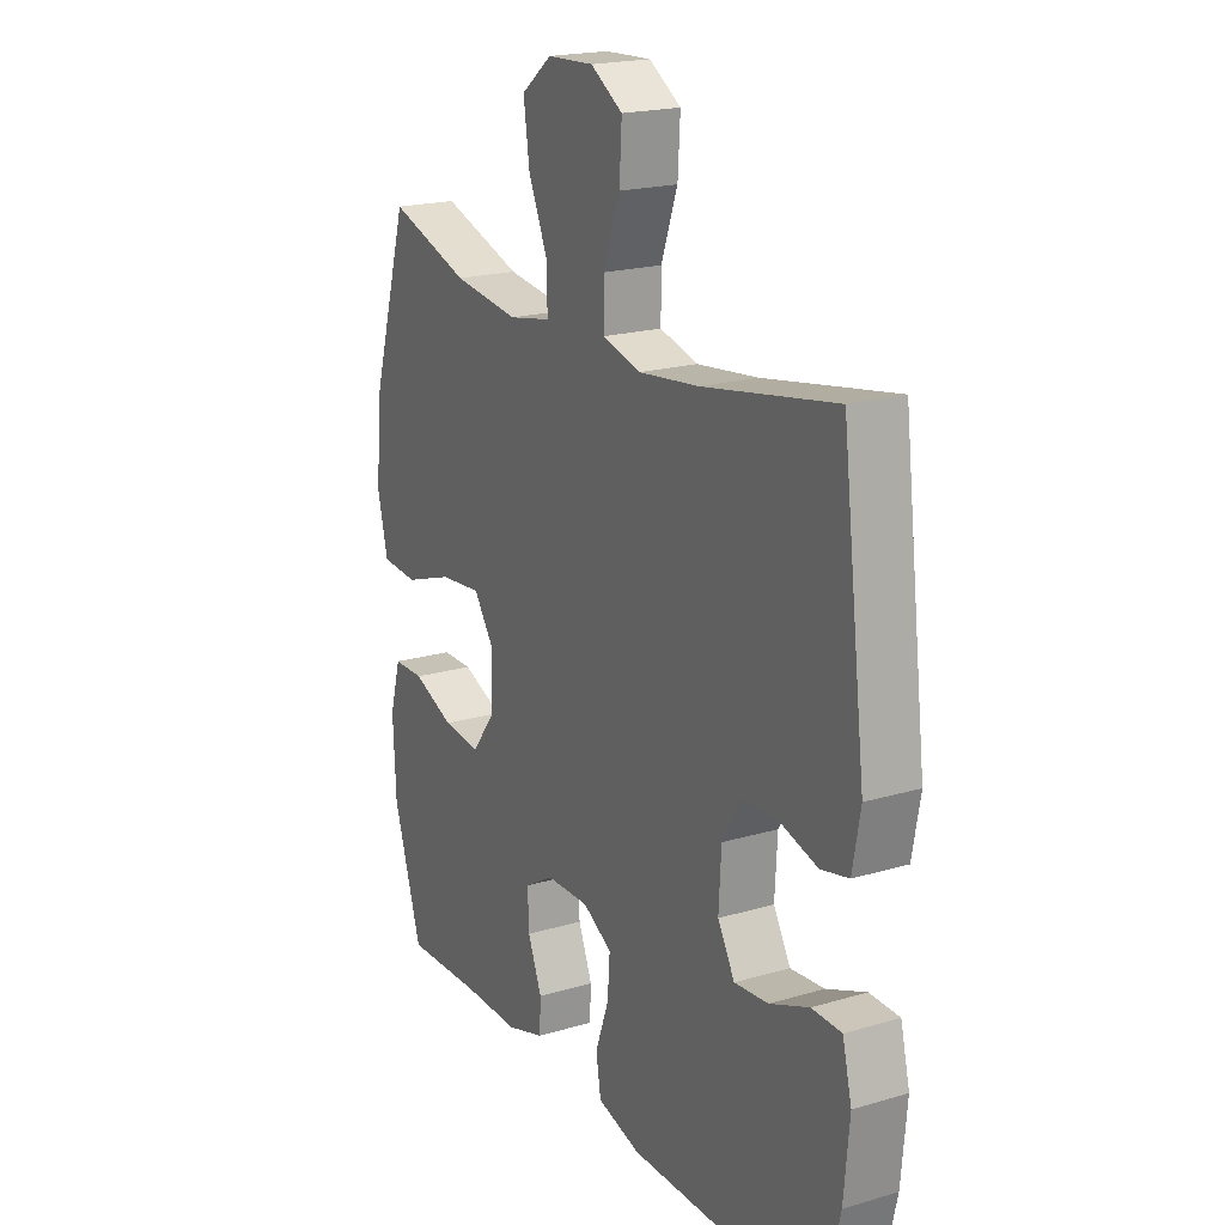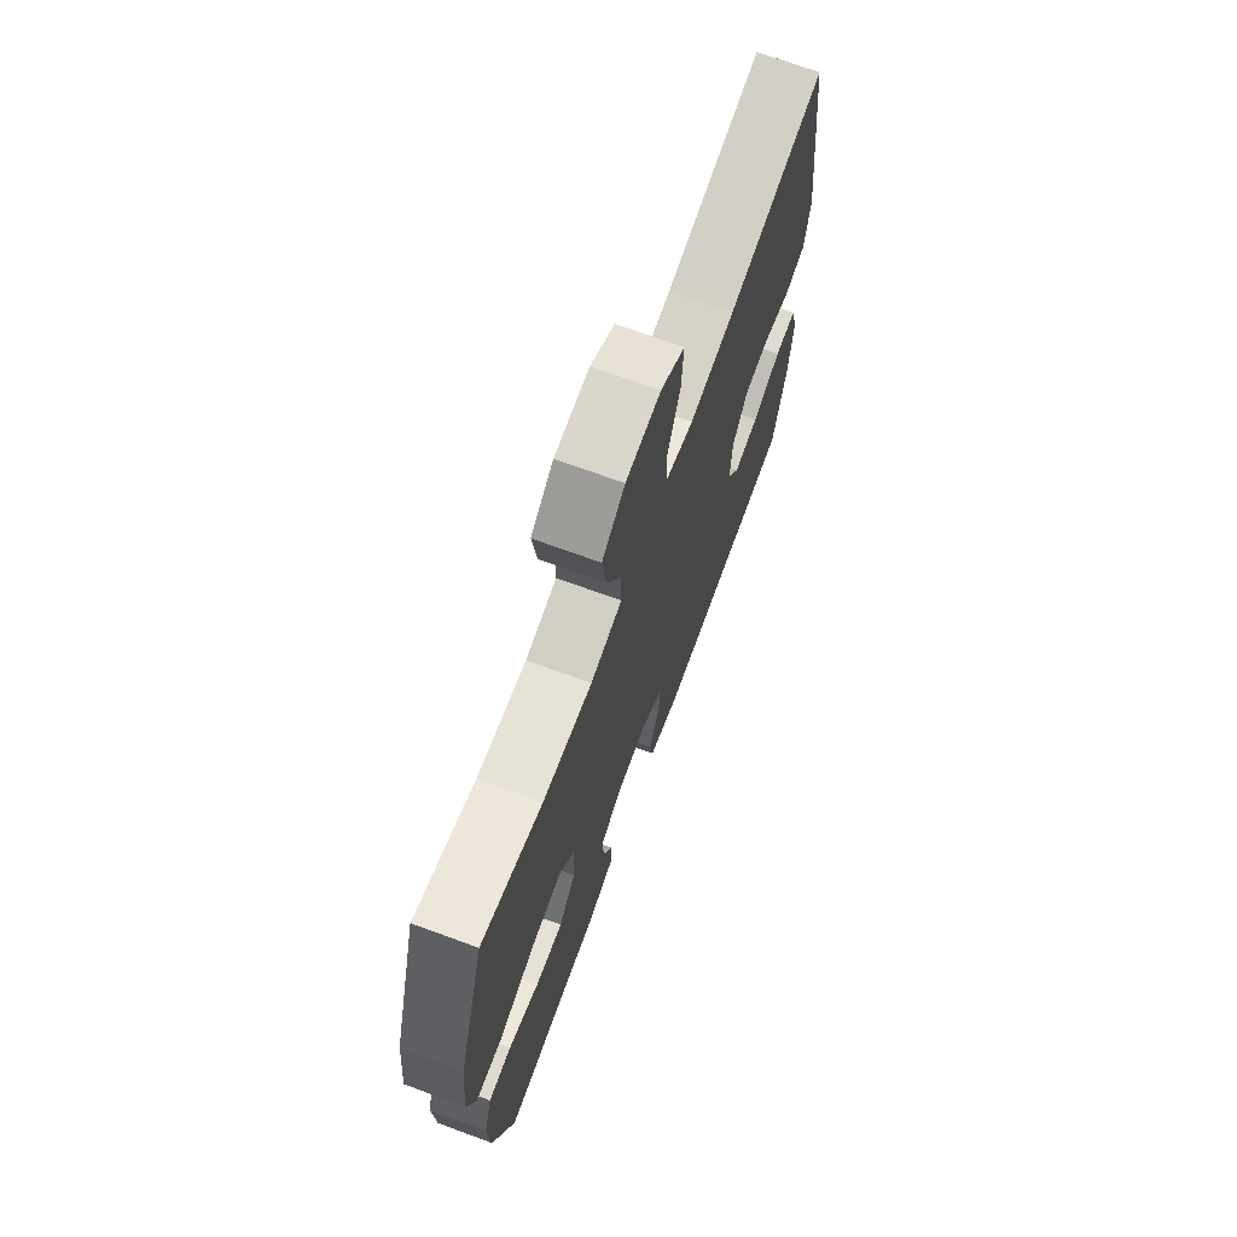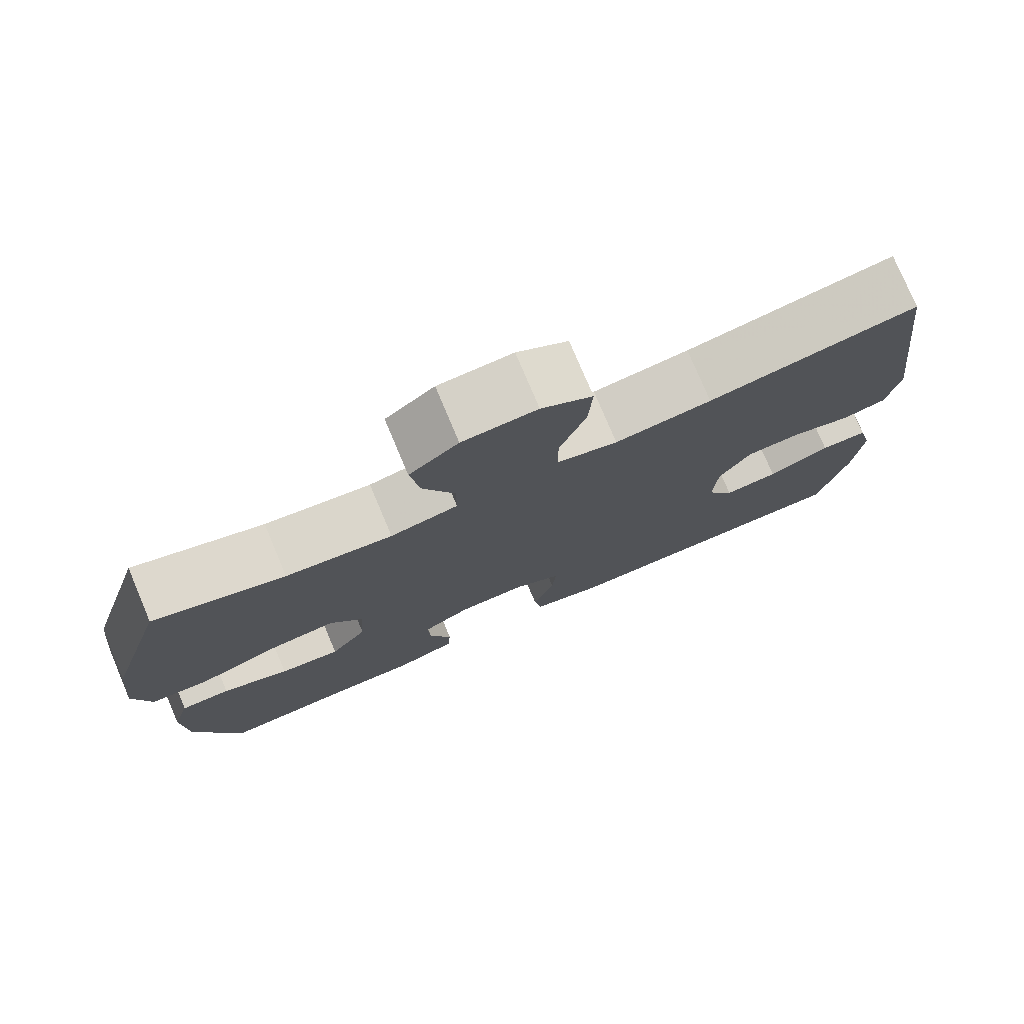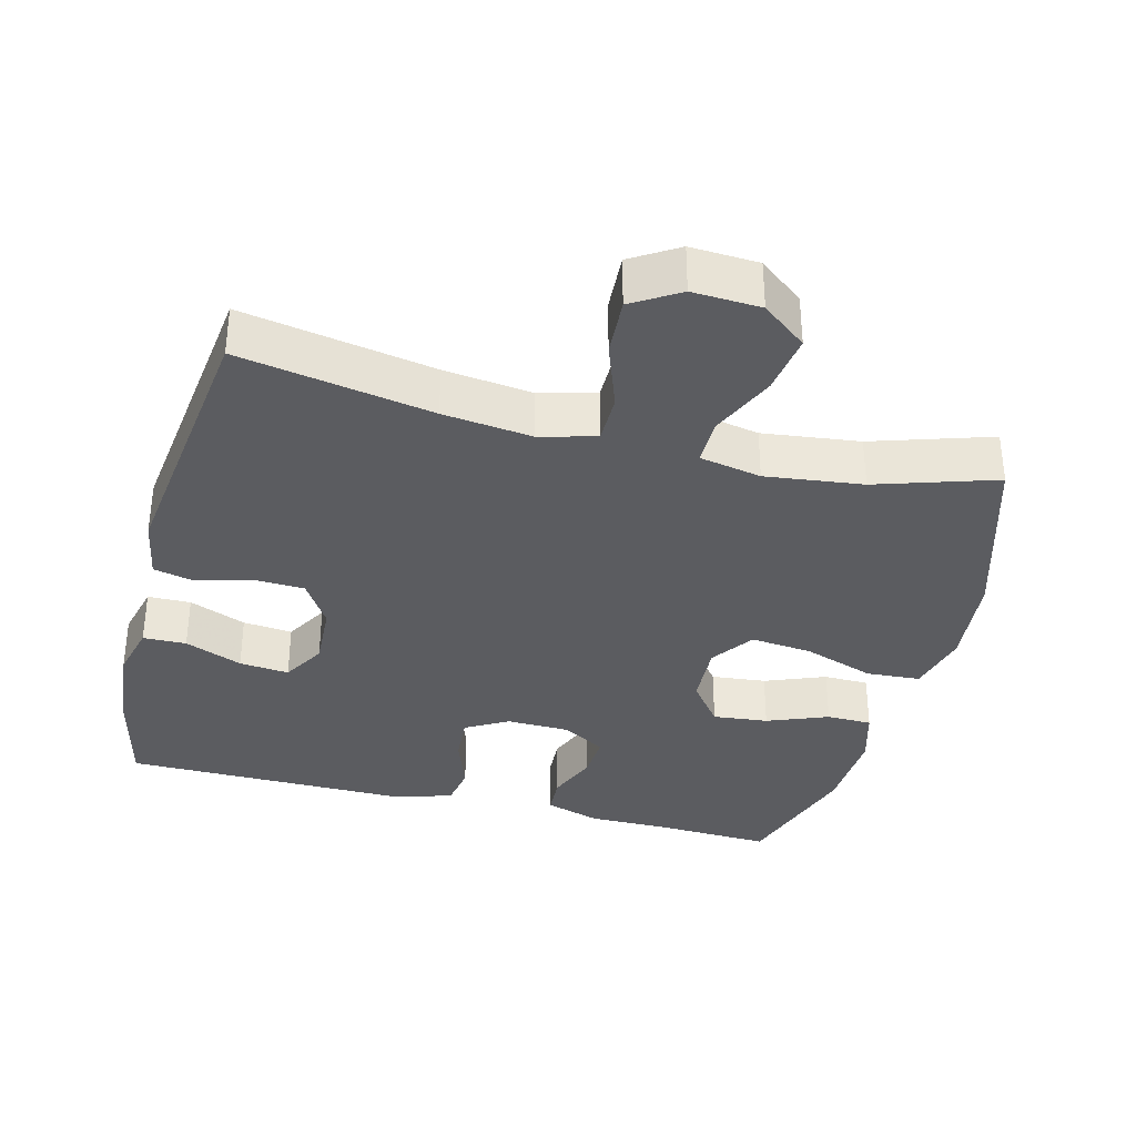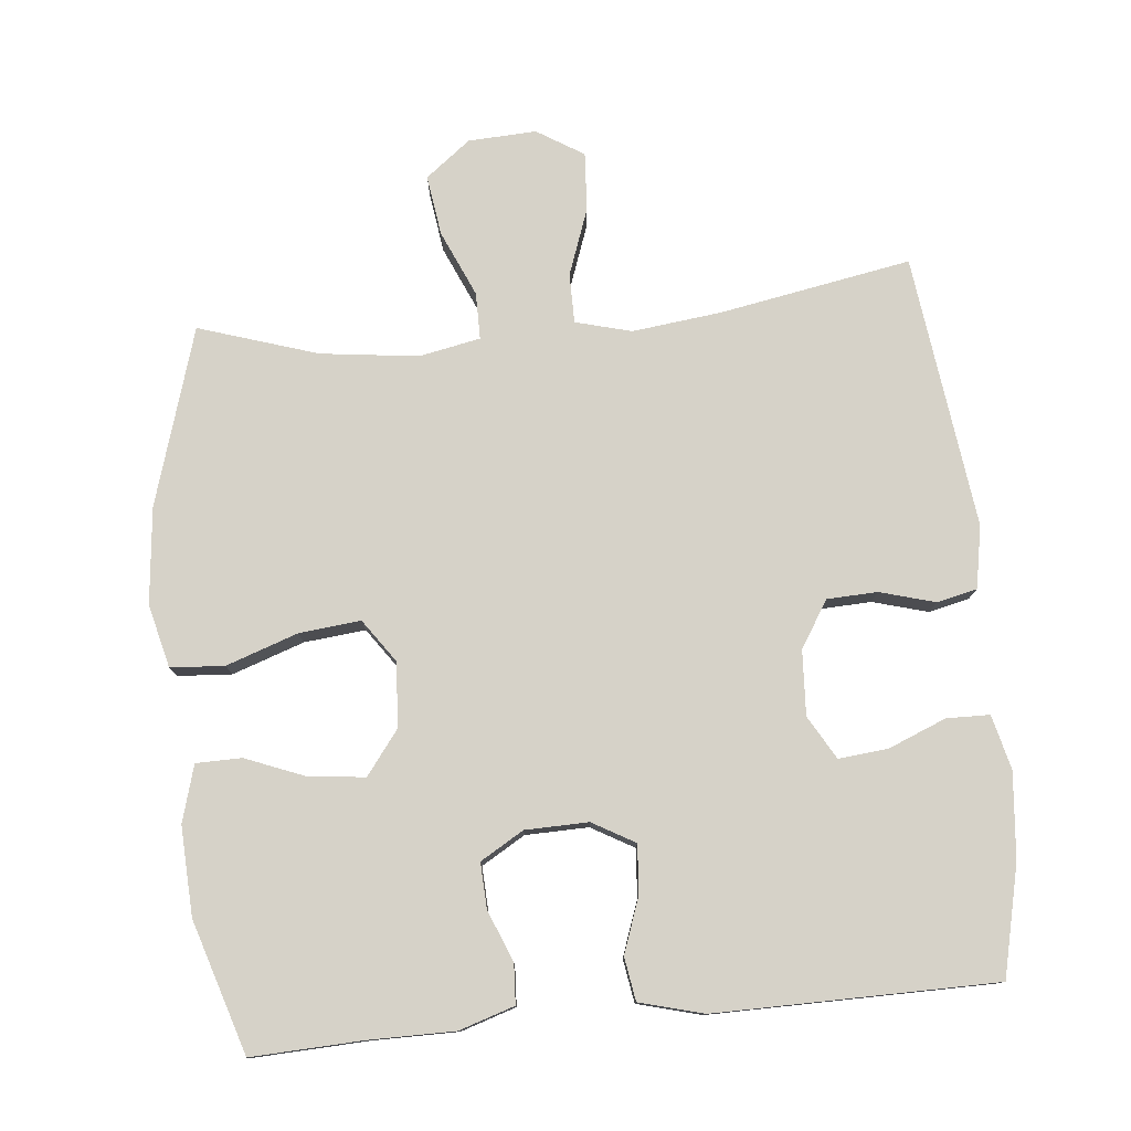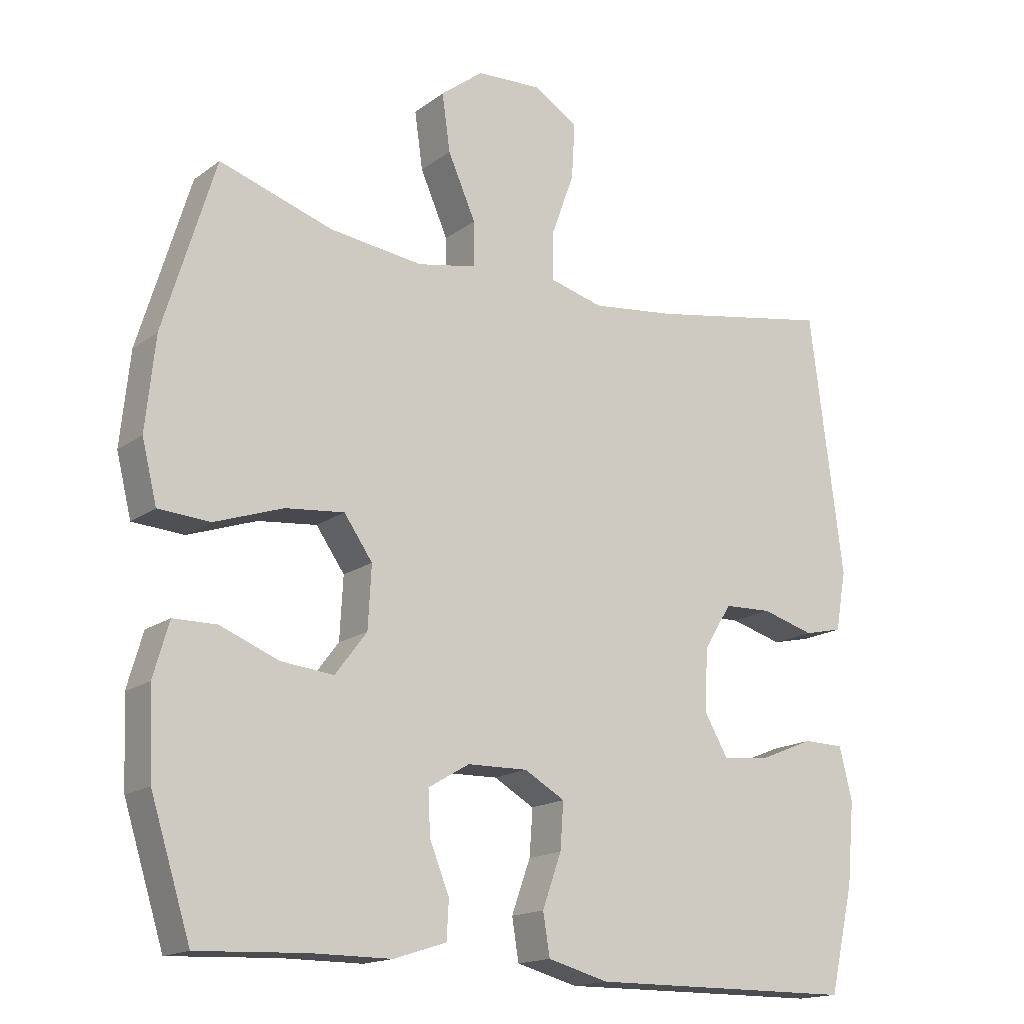
<metadata>
{"format":"obj","ext":"obj","renderer":"f3d","projection":"perspective","resolution":1024,"background":"white","views":[{"elev":20.0,"azim":-118.5,"up":"+Z"},{"elev":70.8,"azim":110.1,"up":"+Z"},{"elev":77.2,"azim":157.1,"up":"+Z"},{"elev":-34.9,"azim":-14.5,"up":"+Y"},{"elev":78.0,"azim":174.4,"up":"+Y"},{"elev":-16.4,"azim":145.3,"up":"+Z"}]}
</metadata>
<code>
v 0.5 0.07 -0.5
v 0.341 0.07 -0.493
v 0.222 0.07 -0.493
v 0.144 0.07 -0.468
v 0.141 0.07 -0.412
v 0.17 0.07 -0.34
v 0.173 0.07 -0.276
v 0.112 0.07 -0.24
v 0.023 0.07 -0.238
v -0.037 0.07 -0.272
v -0.032 0.07 -0.34
v -0.004 0.07 -0.418
v -0.014 0.07 -0.479
v -0.104 0.07 -0.503
v -0.5 0.07 -0.5
v -0.536 0.07 -0.345
v -0.547 0.07 -0.224
v -0.528 0.07 -0.147
v -0.467 0.07 -0.146
v -0.386 0.07 -0.179
v -0.316 0.07 -0.186
v -0.281 0.07 -0.125
v -0.286 0.07 -0.034
v -0.327 0.07 0.032
v -0.398 0.07 0.035
v -0.476 0.07 0.013
v -0.533 0.07 0.026
v -0.549 0.07 0.114
v -0.5 0.07 0.5
v -0.229 0.07 0.451
v -0.104 0.07 0.436
v -0.025 0.07 0.457
v -0.025 0.07 0.527
v -0.059 0.07 0.621
v -0.064 0.07 0.703
v 0.002 0.07 0.744
v 0.098 0.07 0.739
v 0.161 0.07 0.69
v 0.149 0.07 0.605
v 0.108 0.07 0.512
v 0.108 0.07 0.446
v 0.195 0.07 0.429
v 0.332 0.07 0.446
v 0.5 0.07 0.5
v 0.576 0.07 0.25
v 0.59 0.07 0.114
v 0.568 0.07 0.025
v 0.492 0.07 0.02
v 0.391 0.07 0.055
v 0.304 0.07 0.064
v 0.262 0.07 0.004
v 0.267 0.07 -0.087
v 0.314 0.07 -0.149
v 0.392 0.07 -0.141
v 0.478 0.07 -0.107
v 0.542 0.07 -0.108
v 0.565 0.07 -0.188
v 0.559 0.07 -0.313
v 0.5 0 -0.5
v 0.341 0 -0.493
v 0.222 0 -0.493
v 0.144 0 -0.468
v 0.141 0 -0.412
v 0.17 0 -0.34
v 0.173 0 -0.276
v 0.112 0 -0.24
v 0.023 0 -0.238
v -0.037 0 -0.272
v -0.032 0 -0.34
v -0.004 0 -0.418
v -0.014 0 -0.479
v -0.104 0 -0.503
v -0.5 0 -0.5
v -0.536 0 -0.345
v -0.547 0 -0.224
v -0.528 0 -0.147
v -0.467 0 -0.146
v -0.386 0 -0.179
v -0.316 0 -0.186
v -0.281 0 -0.125
v -0.286 0 -0.034
v -0.327 0 0.032
v -0.398 0 0.035
v -0.476 0 0.013
v -0.533 0 0.026
v -0.549 0 0.114
v -0.5 0 0.5
v -0.229 0 0.451
v -0.104 0 0.436
v -0.025 0 0.457
v -0.025 0 0.527
v -0.059 0 0.621
v -0.064 0 0.703
v 0.002 0 0.744
v 0.098 0 0.739
v 0.161 0 0.69
v 0.149 0 0.605
v 0.108 0 0.512
v 0.108 0 0.446
v 0.195 0 0.429
v 0.332 0 0.446
v 0.5 0 0.5
v 0.576 0 0.25
v 0.59 0 0.114
v 0.568 0 0.025
v 0.492 0 0.02
v 0.391 0 0.055
v 0.304 0 0.064
v 0.262 0 0.004
v 0.267 0 -0.087
v 0.314 0 -0.149
v 0.392 0 -0.141
v 0.478 0 -0.107
v 0.542 0 -0.108
v 0.565 0 -0.188
v 0.559 0 -0.313
f 58 1 2
f 57 58 2
f 56 57 2
f 55 56 2
f 54 55 2
f 4 5 6
f 3 4 6
f 2 3 6
f 54 2 6
f 53 54 6
f 52 53 6 7
f 51 52 7 8
f 47 48 49
f 46 47 49
f 45 46 49
f 44 45 49
f 43 44 49
f 42 43 49 50
f 41 42 50 51
f 38 39 40
f 37 38 40
f 36 37 40
f 35 36 40
f 34 35 40
f 33 34 40
f 32 33 40 41
f 51 8 9
f 41 51 9
f 32 41 9
f 31 32 9
f 28 29 30
f 27 28 30
f 26 27 30
f 25 26 30
f 24 25 30 31
f 18 19 20
f 17 18 20
f 16 17 20
f 15 16 20
f 14 15 20
f 13 14 20
f 12 13 20
f 11 12 20
f 10 11 20 21
f 31 9 10
f 24 31 10
f 23 24 10
f 10 21 22
f 10 22 23
f 60 59 116
f 60 116 115
f 60 115 114
f 60 114 113
f 60 113 112
f 64 63 62
f 64 62 61
f 64 61 60
f 64 60 112
f 64 112 111
f 65 64 111 110
f 66 65 110 109
f 107 106 105
f 107 105 104
f 107 104 103
f 107 103 102
f 107 102 101
f 108 107 101 100
f 109 108 100 99
f 98 97 96
f 98 96 95
f 98 95 94
f 98 94 93
f 98 93 92
f 98 92 91
f 99 98 91 90
f 67 66 109
f 67 109 99
f 67 99 90
f 67 90 89
f 88 87 86
f 88 86 85
f 88 85 84
f 88 84 83
f 89 88 83 82
f 78 77 76
f 78 76 75
f 78 75 74
f 78 74 73
f 78 73 72
f 78 72 71
f 78 71 70
f 78 70 69
f 79 78 69 68
f 68 67 89
f 68 89 82
f 68 82 81
f 80 79 68
f 81 80 68
f 1 59 60 2
f 2 60 61 3
f 3 61 62 4
f 4 62 63 5
f 5 63 64 6
f 6 64 65 7
f 7 65 66 8
f 8 66 67 9
f 9 67 68 10
f 10 68 69 11
f 11 69 70 12
f 12 70 71 13
f 13 71 72 14
f 14 72 73 15
f 15 73 74 16
f 16 74 75 17
f 17 75 76 18
f 18 76 77 19
f 19 77 78 20
f 20 78 79 21
f 21 79 80 22
f 22 80 81 23
f 23 81 82 24
f 24 82 83 25
f 25 83 84 26
f 26 84 85 27
f 27 85 86 28
f 28 86 87 29
f 29 87 88 30
f 30 88 89 31
f 31 89 90 32
f 32 90 91 33
f 33 91 92 34
f 34 92 93 35
f 35 93 94 36
f 36 94 95 37
f 37 95 96 38
f 38 96 97 39
f 39 97 98 40
f 40 98 99 41
f 41 99 100 42
f 42 100 101 43
f 43 101 102 44
f 44 102 103 45
f 45 103 104 46
f 46 104 105 47
f 47 105 106 48
f 48 106 107 49
f 49 107 108 50
f 50 108 109 51
f 51 109 110 52
f 52 110 111 53
f 53 111 112 54
f 54 112 113 55
f 55 113 114 56
f 56 114 115 57
f 57 115 116 58
f 58 116 59 1

</code>
